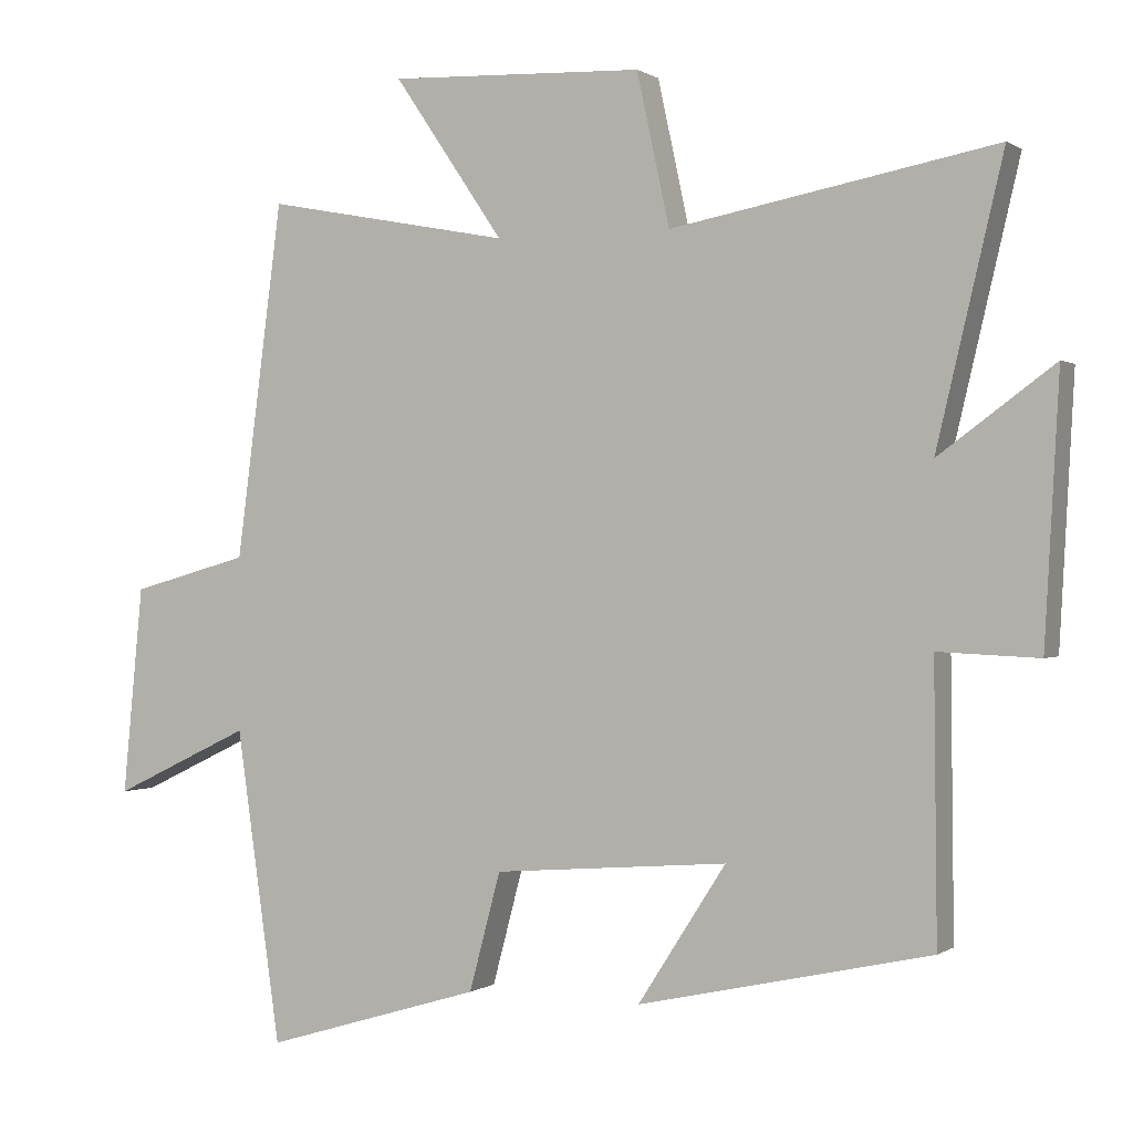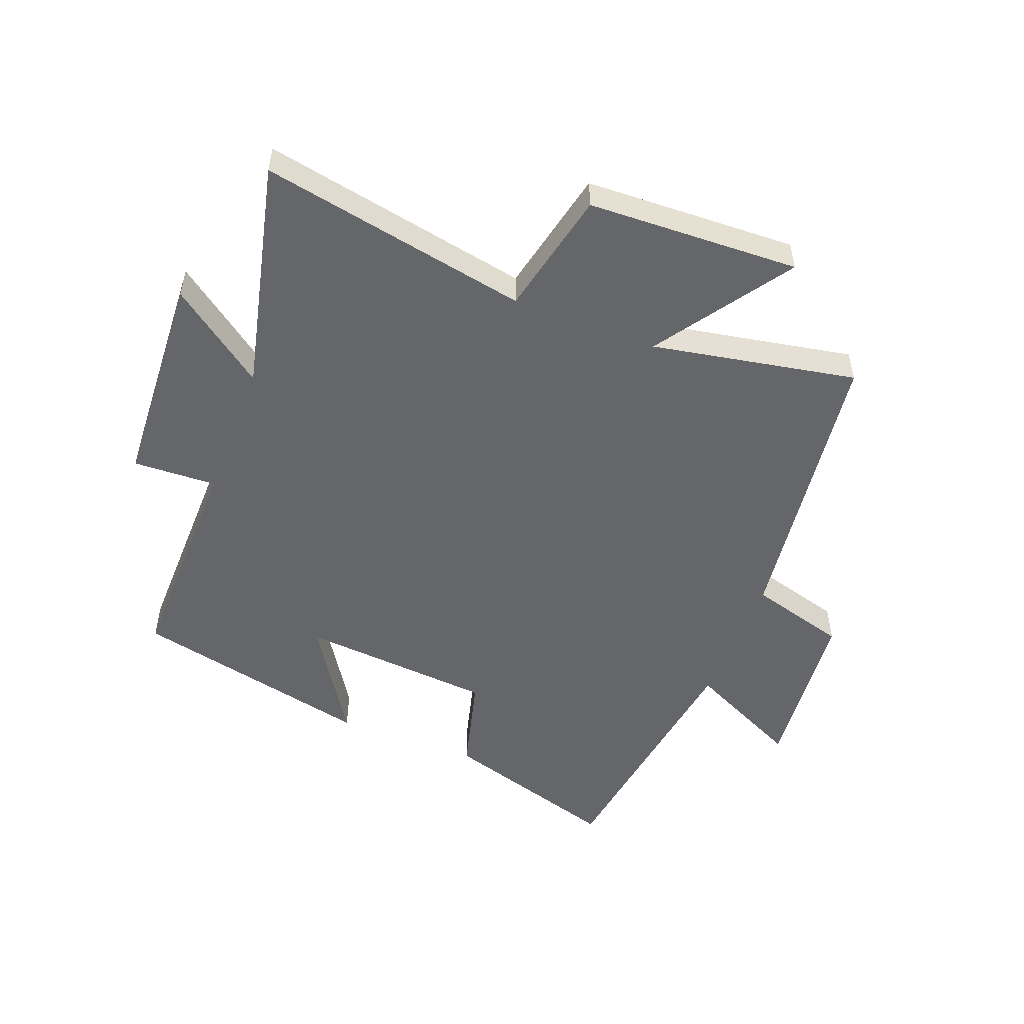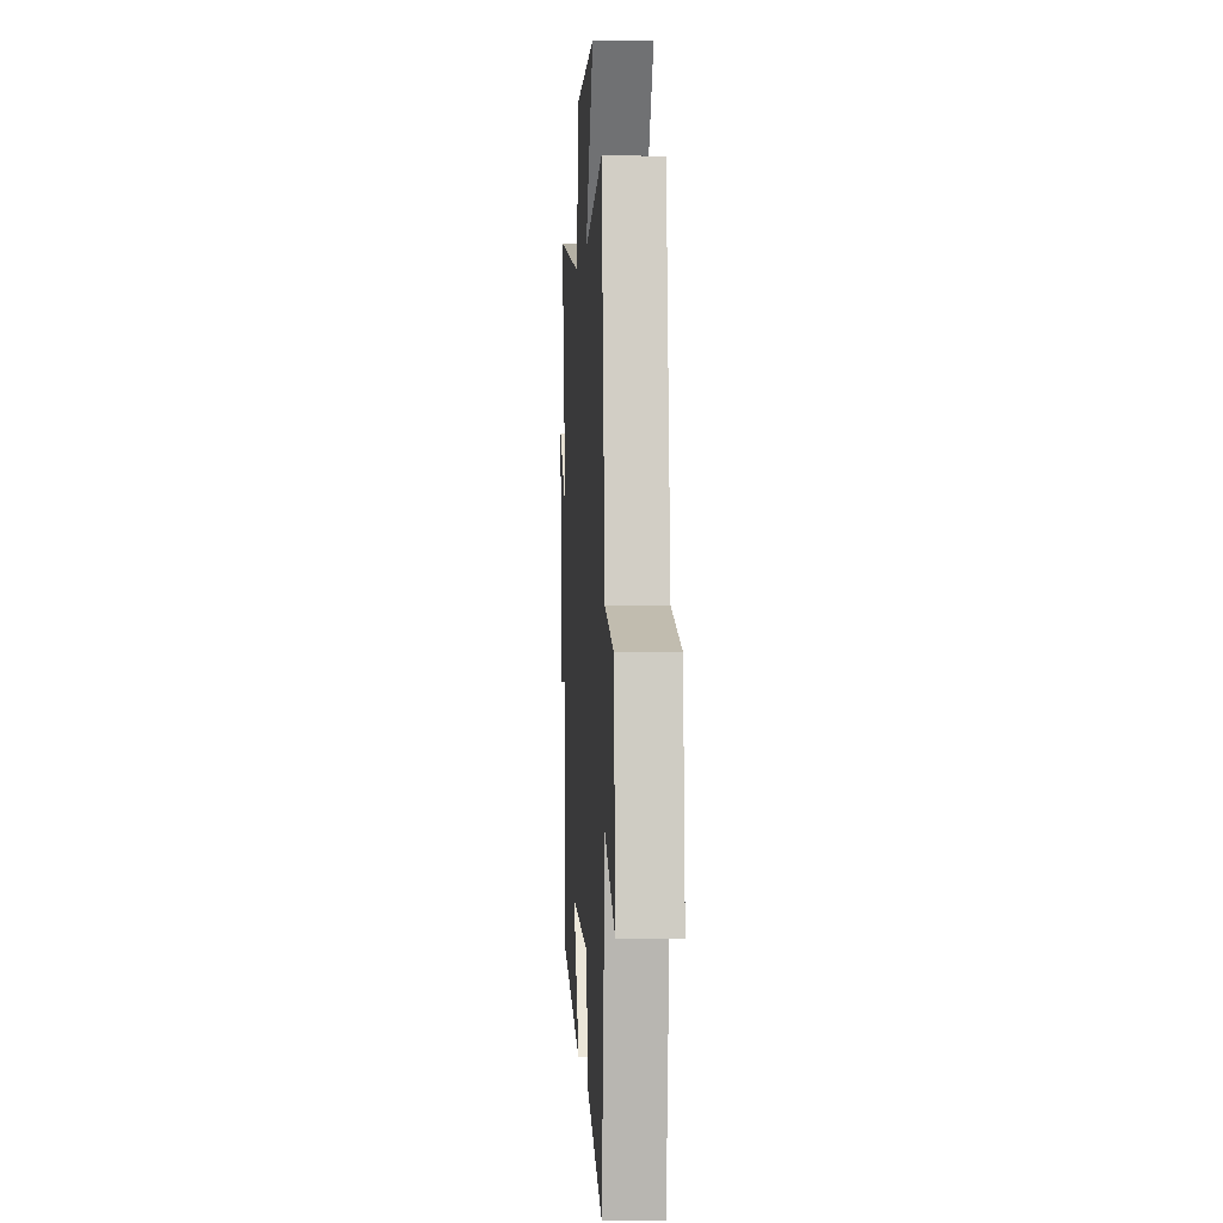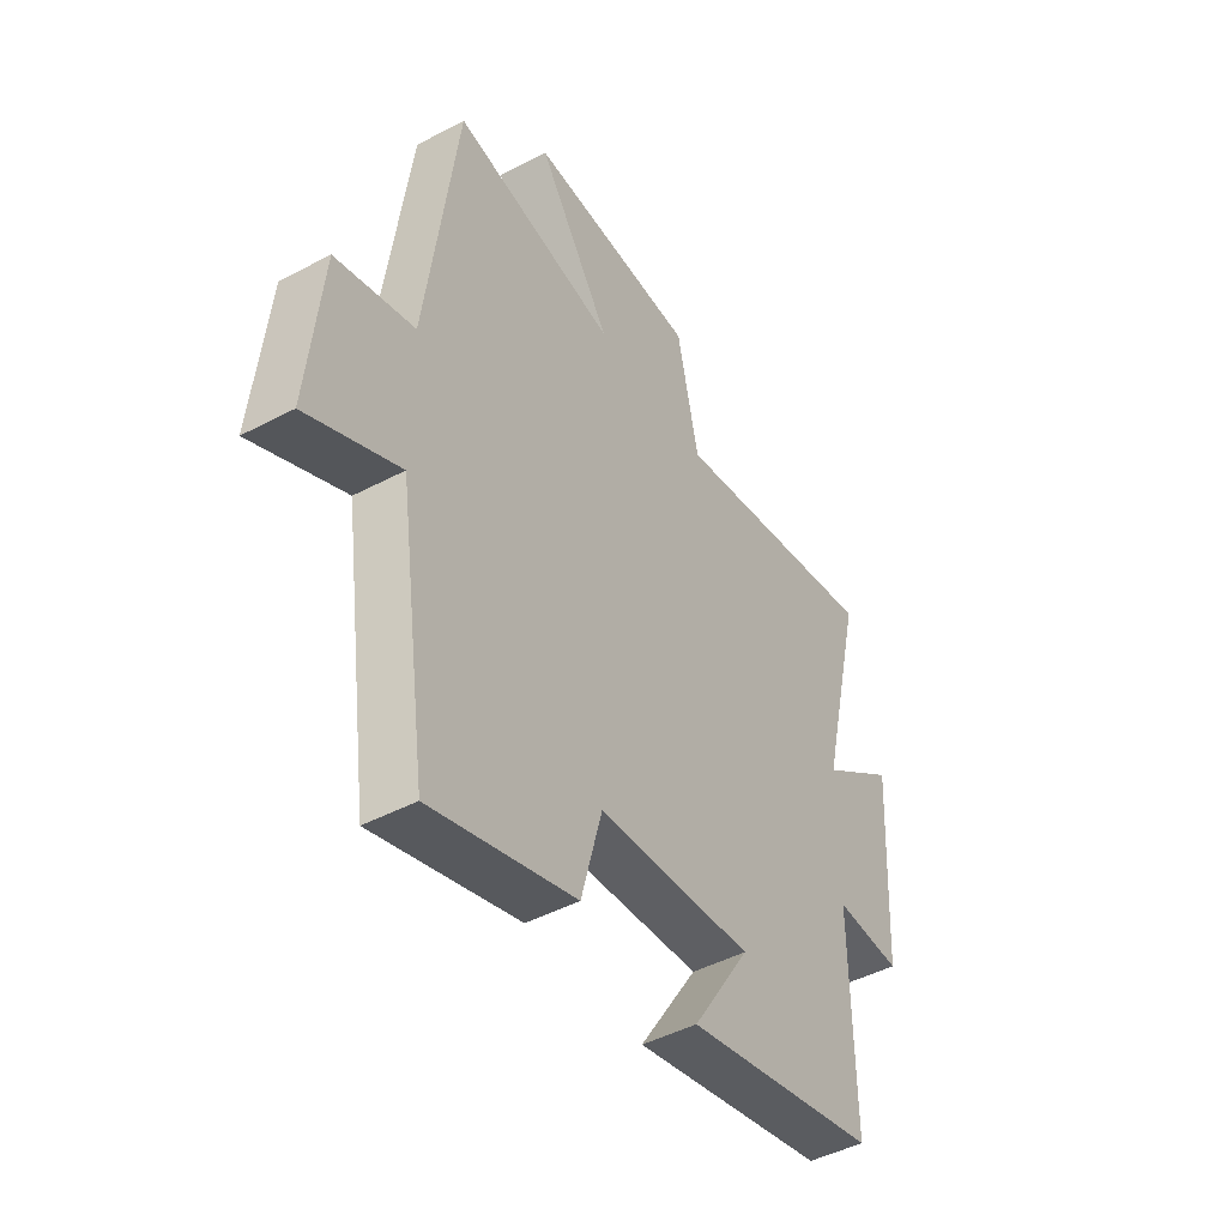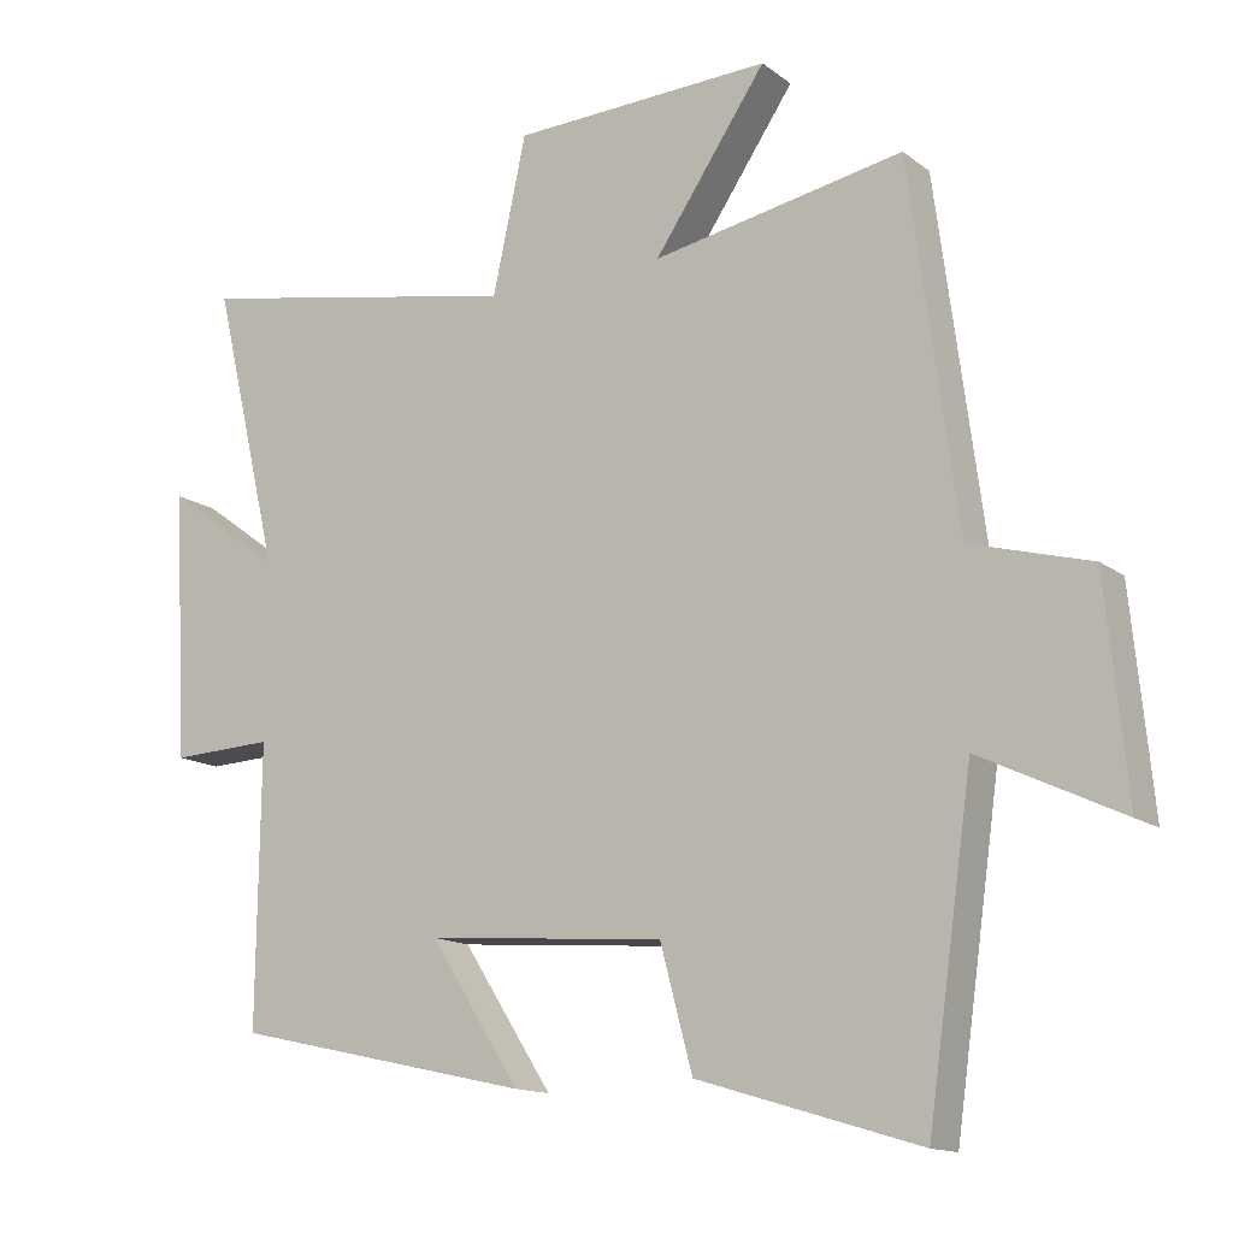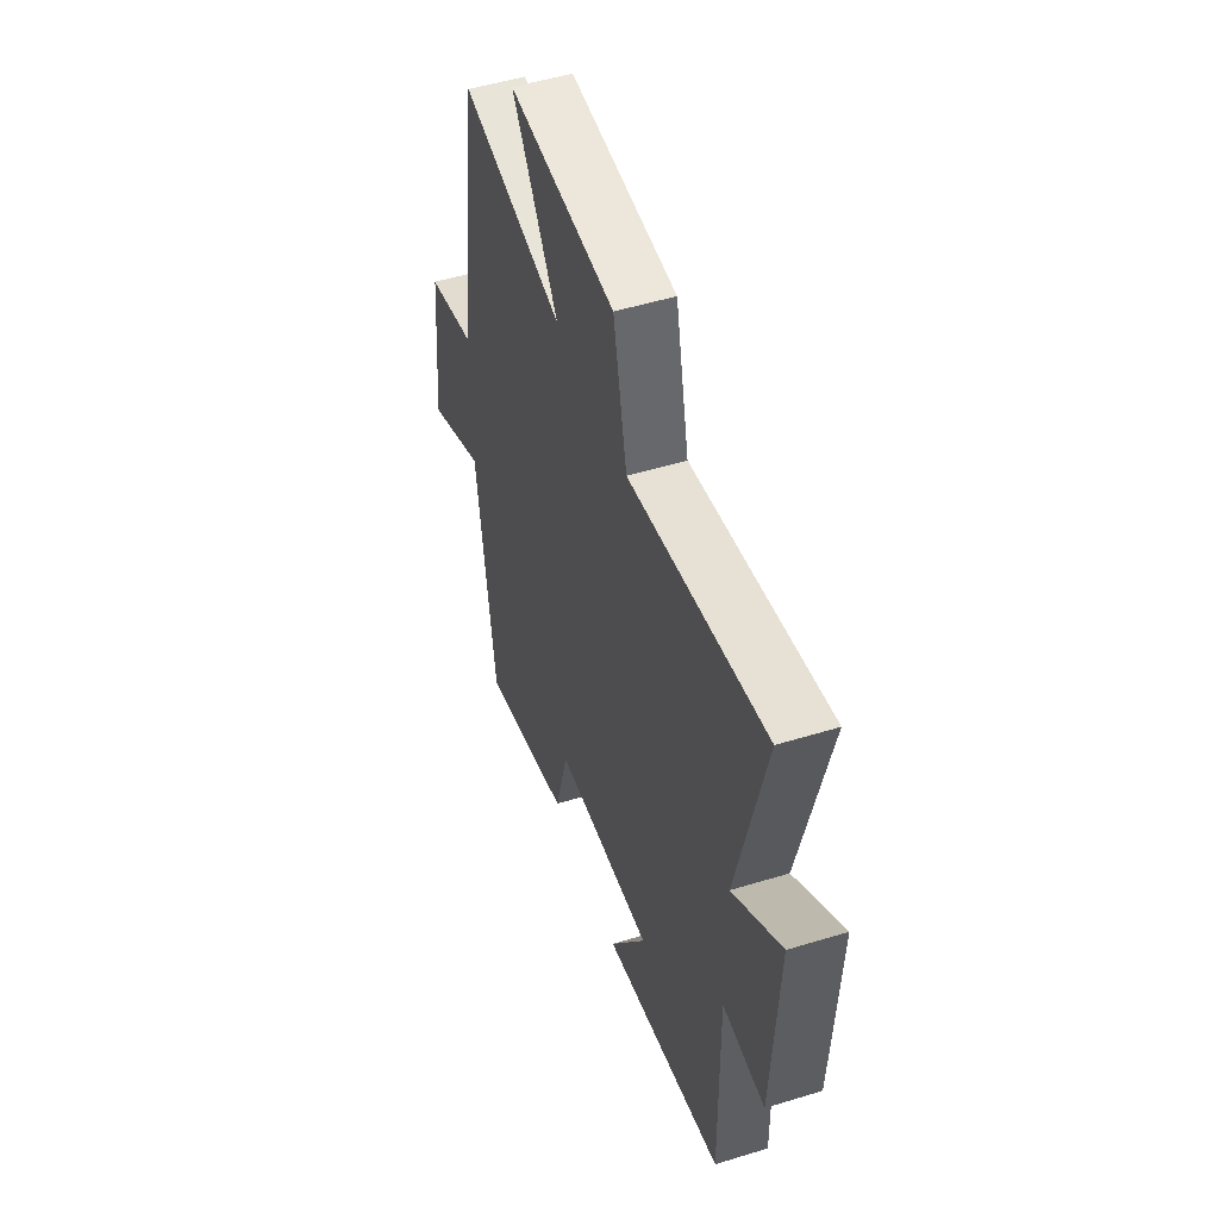
<metadata>
{"format":"obj","ext":"obj","renderer":"f3d","projection":"perspective","resolution":1024,"background":"white","views":[{"elev":0.2,"azim":-154.9,"up":"+Z"},{"elev":-51.9,"azim":-21.2,"up":"+Y"},{"elev":0.7,"azim":86.7,"up":"+Z"},{"elev":-46.0,"azim":121.2,"up":"+Z"},{"elev":-14.1,"azim":32.5,"up":"+Z"},{"elev":51.1,"azim":-108.5,"up":"+Z"}]}
</metadata>
<code>
v -0.504 0.07 -0.411
v -0.5 0.07 -0.038
v -0.638 0.07 -0.044
v -0.658 0.07 0.316
v -0.5 0.07 0.2
v -0.591 0.07 0.584
v -0.146 0.07 0.5
v -0.101 0.07 0.708
v 0.249 0.07 0.722
v 0.098 0.07 0.5
v 0.436 0.07 0.564
v 0.5 0.07 0.078
v 0.662 0.07 0.033
v 0.69 0.07 -0.253
v 0.5 0.07 -0.162
v 0.439 0.07 -0.59
v 0.141 0.07 -0.5
v 0.098 0.07 -0.338
v -0.224 0.07 -0.312
v -0.103 0.07 -0.5
v -0.504 0 -0.411
v -0.5 0 -0.038
v -0.638 0 -0.044
v -0.658 0 0.316
v -0.5 0 0.2
v -0.591 0 0.584
v -0.146 0 0.5
v -0.101 0 0.708
v 0.249 0 0.722
v 0.098 0 0.5
v 0.436 0 0.564
v 0.5 0 0.078
v 0.662 0 0.033
v 0.69 0 -0.253
v 0.5 0 -0.162
v 0.439 0 -0.59
v 0.141 0 -0.5
v 0.098 0 -0.338
v -0.224 0 -0.312
v -0.103 0 -0.5
f 19 20 1 2
f 18 19 2
f 15 16 17 18
f 15 18 2
f 12 13 14 15
f 12 15 2
f 11 12 2
f 10 11 2
f 7 8 9 10
f 7 10 2 3
f 5 6 7
f 5 7 3
f 3 4 5
f 22 21 40 39
f 22 39 38
f 38 37 36 35
f 22 38 35
f 35 34 33 32
f 22 35 32
f 22 32 31
f 22 31 30
f 30 29 28 27
f 23 22 30 27
f 27 26 25
f 23 27 25
f 25 24 23
f 1 21 22 2
f 2 22 23 3
f 3 23 24 4
f 4 24 25 5
f 5 25 26 6
f 6 26 27 7
f 7 27 28 8
f 8 28 29 9
f 9 29 30 10
f 10 30 31 11
f 11 31 32 12
f 12 32 33 13
f 13 33 34 14
f 14 34 35 15
f 15 35 36 16
f 16 36 37 17
f 17 37 38 18
f 18 38 39 19
f 19 39 40 20
f 20 40 21 1

</code>
